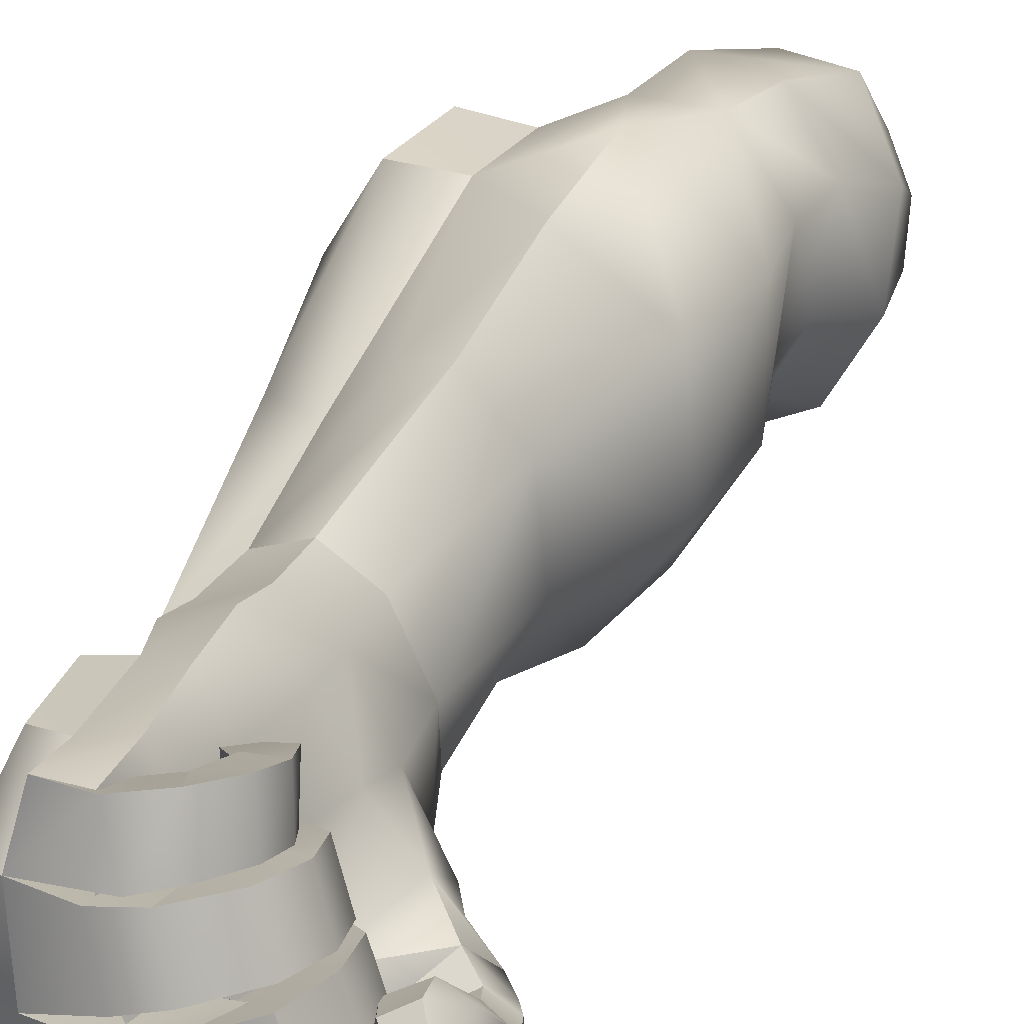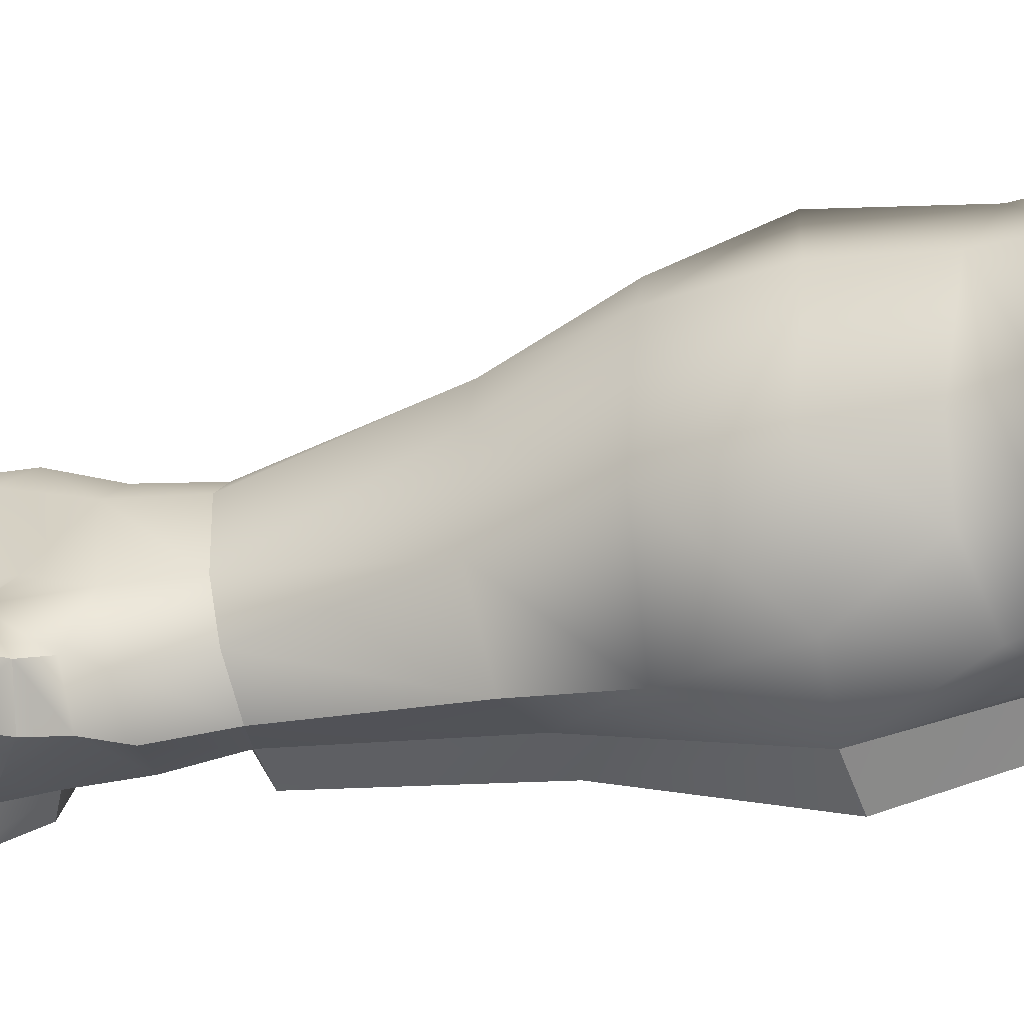
<metadata>
{"format":"obj","ext":"obj","renderer":"f3d","projection":"perspective","resolution":1024,"background":"white","views":[{"elev":26.8,"azim":-152.0,"up":"+Z"},{"elev":-27.1,"azim":-67.8,"up":"+Z"}]}
</metadata>
<code>
o md5mesh
v -0.2889 0.2923 -1.088
v -0.2375 0.4567 -1.038
v -0.02092 0.3744 -1.057
v -0.07614 0.1536 -1.107
v -0.4617 0.4956 -0.8511
v -0.596 0.4854 -0.5994
v -0.5906 0.7205 -0.6511
v -0.4871 0.7391 -0.9109
v -0.55 0.298 -0.9537
v -0.7087 0.2523 -0.6603
v -0.2964 0.69 -1.136
v -0.4682 1.086 -1.12
v -0.7091 1.053 -0.7169
v -0.1274 1.153 -1.256
v -0.06249 0.5859 -1.137
v -0.7467 3.803 -0.4551
v -0.5377 3.836 -0.3168
v -0.6986 3.758 -0.2928
v -0.717 3.803 -0.4562
v -0.7936 3.945 -0.4315
v -0.6032 3.878 -0.4791
v -0.7467 3.803 -0.4551
v -0.8634 3.812 -0.4393
v -0.7719 3.846 -0.6664
v -0.563 3.874 -0.5141
v -0.7255 3.834 -0.4874
v -0.7602 3.872 -0.6616
v -0.7139 3.859 -0.4917
v -0.8096 4.064 -0.6574
v -0.6252 3.887 -0.7048
v -0.7719 3.846 -0.6664
v -0.9655 3.924 -0.6284
v -0.7602 3.872 -0.6616
v -0.9008 3.936 -0.6871
v -0.7341 3.894 -0.9464
v -0.6726 3.89 -0.7545
v -0.954 3.943 -0.8716
v -0.8977 4.126 -0.9035
v -0.6855 4.098 -0.9761
v -0.981 3.93 -1.109
v -0.9526 3.894 -0.9165
v -0.9019 3.928 -0.9398
v -1.022 3.893 -1.089
v -1.135 3.953 -1.058
v -0.9894 4.057 -1.131
v -0.772 3.794 -0.9753
v -0.6829 3.821 -0.7004
v -0.7381 4.002 -0.9634
v -1.168 3.446 -0.8862
v -1.152 3.611 -0.7356
v -1.246 3.6 -0.7847
v -0.814 3.735 -1.16
v -0.8778 3.488 -1.042
v -0.7786 3.477 -0.9132
v -1.03 3.277 -0.8894
v -0.6614 3.411 -0.672
v -0.8105 3.911 -1.171
v -0.6726 3.89 -0.7545
v -0.615 4.097 -0.7701
v -0.9008 3.936 -0.6871
v -1.284 3.632 -0.8996
v -1.304 3.591 -0.9679
v -1.273 3.49 -0.9049
v -0.659 4.042 -0.7217
v -0.7381 4.002 -0.9634
v -0.8195 4.119 -0.7009
v -0.8482 3.871 -1.165
v -0.9526 3.894 -0.9165
v -0.8924 4.088 -0.9327
v -0.9019 3.928 -0.9398
v -1.189 3.733 -0.7054
v -0.6754 4.106 -0.6926
v -0.5971 4.064 -0.477
v -0.905 3.97 -0.8894
v -1.07 3.97 -0.8505
v -0.6252 3.887 -0.7048
v -0.5942 3.983 -0.2609
v -1.078 4.007 -0.838
v -1.028 3.725 -1.07
v -1.163 3.783 -1.027
v -0.6032 3.878 -0.4791
v -0.6749 4.036 -0.4488
v -0.7421 4.03 -0.4562
v -0.8957 3.904 -0.4317
v -0.7958 3.66 -0.489
v -1.003 3.753 -0.638
v -0.717 3.803 -0.4562
v -0.8356 3.785 -0.2474
v -0.6733 3.77 -0.2959
v -0.7733 3.429 -1.234
v -1.007 3.425 -1.007
v -1.03 3.277 -0.8894
v -0.8778 3.488 -1.042
v -0.8626 3.117 -0.8433
v -0.4022 4.035 -0.812
v -1.258 3.443 -0.9679
v -0.5105 3.964 -1.076
v -0.8256 4.041 -1.203
v -0.659 4.042 -0.7217
v -0.7852 3.864 -0.9748
v -0.7852 3.864 -0.9748
v -1.177 3.473 -0.9
v -0.4022 4.035 -0.812
v -0.3663 4.011 -0.5025
v -1.007 4.007 -0.6364
v -1.033 3.523 -0.9481
v -0.5825 4.001 -0.4635
v -0.4291 3.986 -0.258
v -0.8388 3.956 -0.7168
v -1.189 3.733 -0.7054
v -1.152 3.611 -0.7356
v -1.109 3.782 -0.7501
v -1.254 3.72 -0.7779
v -0.5731 3.965 -0.2706
v -0.3663 4.011 -0.5025
v -1.101 3.802 -0.8395
v -0.7461 3.913 -0.2385
v -0.9575 3.725 -0.9134
v -0.9375 3.732 -0.4478
v -0.8307 3.679 -0.6558
v -0.8307 3.679 -0.6558
v -0.7336 3.651 -0.4624
v -0.8524 3.663 -0.2736
v -0.7041 3.626 -0.3162
v -0.5994 3.708 -1.274
v -0.979 3.413 -1.161
v -0.8778 3.488 -1.042
v -0.7733 3.429 -1.234
v -1.007 3.425 -1.007
v -1.063 3.144 -1.021
v -0.6342 3.912 -1.269
v -0.6858 3.102 -0.683
v -1.109 3.325 -0.941
v -1.271 3.452 -1.076
v -0.8105 3.911 -1.171
v -0.659 4.042 -0.7217
v -0.741 4.063 -1.001
v -1.165 3.7 -1.062
v -1.06 3.556 -0.9521
v -0.659 4.042 -0.7217
v -0.659 4.042 -0.7217
v -0.8388 3.956 -0.7168
v -1.049 3.665 -0.7874
v -0.5825 4.001 -0.4635
v -0.5825 4.001 -0.4635
v -0.9205 3.733 -0.695
v -1.048 3.82 -0.6315
v -0.9575 3.725 -0.9134
v -1.049 3.665 -0.7874
v -1.222 3.769 -0.744
v -0.9774 3.745 -0.8576
v -1.09 3.635 -1.046
v -1.023 3.627 -0.8685
v -1.051 3.78 -1.056
v -0.8451 3.73 -0.6457
v -0.9526 3.59 -0.668
v -0.8927 3.585 -0.4771
v -0.8687 3.687 -0.4598
v -0.7336 3.651 -0.4624
v -0.5649 3.366 -1.246
v -0.7733 3.429 -1.234
v -0.5994 3.708 -1.274
v -1.039 3.337 -1.22
v -0.8834 2.994 -1.019
v -0.8183 2.907 -0.9963
v -1.063 3.144 -1.021
v -1.158 3.255 -1.004
v -1.209 3.326 -1.111
v -0.6342 3.912 -1.269
v -0.5105 3.964 -1.076
v -1.112 3.332 -0.9399
v -0.991 3.413 -0.9978
v -0.7381 4.002 -0.9634
v -1.142 3.731 -0.9818
v -1.128 3.807 -0.8468
v -0.9205 3.733 -0.695
v -1.125 3.822 -0.8232
v -1.151 3.818 -0.7894
v -1.222 3.769 -0.744
v -0.9816 3.788 -0.9091
v -0.8037 3.705 -0.4832
v -0.8451 3.73 -0.6457
v -0.7499 3.706 -0.4464
v -0.8003 3.541 -0.3143
v -0.7499 3.706 -0.4464
v -0.6482 3.146 -1.222
v -0.9695 3.146 -1.207
v -0.8834 2.994 -1.019
v -1.145 3.245 -1.109
v -1.087 3.421 -1.209
v -1.192 3.297 -1.01
v -1.144 3.541 -1.176
v -0.7381 4.002 -0.9634
v -1.057 3.652 -1.042
v -0.9102 3.765 -0.7053
v -0.9102 3.765 -0.7053
v -1.006 3.641 -0.6567
v -0.9816 3.788 -0.9091
v -1.071 3.642 -0.8422
v -0.8887 3.692 -1.094
v -0.8361 3.701 -0.9763
v -0.9088 3.57 -1.095
v -0.7175 3.672 -0.3035
v -0.7436 3.476 -0.5471
v -0.7167 3.601 -0.6825
v -0.7167 3.601 -0.6825
v -0.8211 3.593 -0.4858
v -0.6482 3.146 -1.222
v -0.5994 3.708 -1.274
v -1.064 3.578 -1.108
v -1.05 3.726 -0.8968
v -1.109 3.782 -0.7501
v -1.151 3.818 -0.7894
v -0.9728 3.768 -0.8552
v -0.8361 3.701 -0.9763
v -0.8465 3.572 -0.9482
v -0.7926 3.488 -0.7106
v -0.6841 3.59 -0.5511
v -0.6392 3.596 -0.4801
v -0.6179 3.568 -0.3596
v -0.683 3.508 -0.5214
v -0.3715 3.126 -1.14
v -1 3.444 -1.154
v -1.06 3.556 -0.9521
v -1.033 3.523 -0.9481
v -0.8351 3.492 -0.7372
v -0.7829 3.623 -0.7625
v -0.7829 3.623 -0.7625
v -0.8346 3.621 -0.8958
v -0.8887 3.692 -1.094
v -0.8364 3.577 -1.081
v -0.8088 3.581 -1.005
v -0.8887 3.692 -1.094
v -0.8361 3.701 -0.9763
v -0.6627 3.468 -0.3857
v -0.7167 3.601 -0.6825
v -0.711 3.471 -0.6706
v -0.6863 3.461 -0.5979
v -0.7167 3.601 -0.6825
v -0.6841 3.59 -0.5511
v -0.6392 3.596 -0.4801
v -0.991 3.413 -0.9978
v -1.049 3.665 -0.7874
v -0.8995 3.493 -0.8968
v -0.8361 3.701 -0.9763
v -0.6841 3.59 -0.5511
v -0.6392 3.596 -0.4801
v -0.633 3.491 -0.5026
v -0.6133 3.468 -0.4279
v -0.6179 3.568 -0.3596
v -0.6392 3.596 -0.4801
v -0.6179 3.568 -0.3596
v -0.7829 3.623 -0.7625
v -0.785 3.494 -0.7979
v -0.8346 3.621 -0.8958
v -0.7829 3.623 -0.7625
v -0.8346 3.621 -0.8958
v -0.814 3.494 -0.8755
v -0.696 2.916 -1.159
v -0.2937 2.895 -1.104
v -0.1807 3.117 -0.8722
v -0.1807 3.117 -0.8722
v -0.1495 3.161 -0.5718
v -0.1153 2.988 -0.6008
v -0.3772 3.749 -0.3055
v -0.1443 2.932 -0.8565
v -0.2148 3.176 -0.3433
v -0.2927 3.362 -0.324
v -0.4889 3.463 -0.2467
v -0.4407 3.202 -0.2393
v -0.3772 3.749 -0.3055
v -0.4291 3.986 -0.258
v -0.5325 3.719 -0.2743
v -0.1878 2.984 -0.392
v -0.5731 3.965 -0.2706
v -0.3884 2.968 -0.3085
v -0.6075 3.481 -0.4069
v -0.635 3.226 -0.3867
v -0.5825 4.001 -0.4635
v -0.6193 3.757 -0.417
v -0.5672 2.954 -0.4417
v -0.6656 2.891 -0.7446
v -0.5386 2.826 -1.136
v -0.1443 2.932 -0.8565
v -0.6968 2.815 -0.9999
v -0.782 3.028 -1.179
v -0.782 3.028 -1.179
v -0.3674 1.938 -1.089
v -0.5955 2.58 -0.9382
v -0.443 2.582 -1.084
v -0.5522 1.959 -0.7885
v -0.6055 2.612 -0.7343
v -0.2652 2.642 -1.064
v -0.09519 1.911 -1.072
v 0.0513 2.011 -0.4131
v -0.1344 1.975 -0.2275
v 0.03116 1.267 -0.02317
v -0.1611 2.706 -0.3993
v -0.1098 2.727 -0.5743
v -0.5008 2.664 -0.4512
v -0.5161 1.964 -0.406
v -0.3292 2.013 -0.1647
v -0.3375 2.699 -0.3309
v -0.08061 0.5993 -0.004655
v 0.06363 0.8422 -0.04237
v 0.1925 0.6069 -0.2801
v -0.08997 0.2357 0.006092
v 0.1153 0.1897 -0.1731
v 0.1953 0.5676 -0.9234
v 0.05162 0.7024 -1.111
v -0.6069 0.6496 -0.2463
v -0.6043 0.3564 -0.2437
v -0.3758 0.6001 0.002005
v -0.4072 0.2996 -0.004065
v 0.2686 0.2573 -0.5637
v 0.2622 0.5615 -0.5961
v 0.2622 0.5615 -0.5961
v 0.2686 0.2573 -0.5637
v 0.1794 0.3001 -0.9053
v 0.2048 -0.09364 -0.6087
v 0.1502 -0.000709 -0.9373
v 0.2048 -0.09364 -0.6087
v 0.07644 -0.1681 -0.2751
v -0.1991 -0.1272 -0.08694
v -0.4774 -0.05715 -0.08475
v -0.6796 0.08725 -0.3358
v -0.4302 1.523 -1.159
v -0.7142 1.468 -0.766
v -0.7023 1.017 -0.2429
v -0.6734 1.451 -0.2638
v -0.3316 1.138 0.1345
v -0.3355 1.555 0.02989
v -0.1483 2.806 -0.8332
v -0.2652 2.642 -1.064
v -0.1483 2.806 -0.8332
v -0.1098 2.727 -0.5743
v -0.443 2.582 -1.084
v -0.1611 2.706 -0.3993
v -0.3375 2.699 -0.3309
v -0.5008 2.664 -0.4512
v -0.6055 2.612 -0.7343
v -0.5955 2.58 -0.9382
v 0.08261 1.895 -1.133
v 0.3022 1.201 -1.132
v 0.06013 1.148 -1.358
v -0.09509 2.657 -1.109
v -0.01886 2.796 -0.8869
v 0.09362 2.582 -0.8746
v 0.06915 2.738 -0.6252
v -0.2652 2.642 -1.064
v -0.1483 2.806 -0.8332
v -0.1098 2.727 -0.5743
v -0.2652 2.642 -1.064
v -0.09519 1.911 -1.072
v 0.2685 1.919 -0.4145
v 0.2762 1.301 -0.009191
v 0.454 1.314 -0.3072
v 0.2622 0.5615 -0.5961
v 0.4545 0.6013 -0.6027
v 0.3696 0.6936 -0.2134
v 0.1925 0.6069 -0.2801
v 0.1953 0.5676 -0.9234
v 0.3592 0.5983 -1.013
v 0.0513 2.011 -0.4131
v 0.03116 1.267 -0.02317
v -0.1274 1.153 -1.256
v -0.1098 2.727 -0.5743
v 0.29 0.8887 -0.006879
v 0.1985 0.7497 -1.221
v 0.4812 1.295 -0.7341
v 0.03116 1.267 -0.02317
v 0.06363 0.8422 -0.04237
v 0.06363 0.8422 -0.04237
v 0.05162 0.7024 -1.111
v -0.1274 1.153 -1.256
v 0.05162 0.7024 -1.111
v 0.2833 1.939 -0.8234
v -0.2516 3.987 -0.8656
v -0.1596 3.726 -0.876
v -0.2586 3.706 -1.134
v -0.5994 3.708 -1.274
v -0.4474 3.703 -1.323
v -0.4159 3.39 -1.309
v -0.5649 3.366 -1.246
v -0.5105 3.964 -1.076
v -0.3572 3.931 -1.12
v -0.5994 3.708 -1.274
v -0.3715 3.126 -1.14
v -0.5649 3.366 -1.246
v -0.2755 3.19 -1.179
v -0.0859 3.439 -0.8889
v -0.1299 3.732 -0.5839
v -0.4022 4.035 -0.812
v -0.5105 3.964 -1.076
v -0.1807 3.117 -0.8722
v -0.3715 3.126 -1.14
v -0.0882 3.18 -0.9066
v -0.207 3.437 -1.14
v -0.2217 3.972 -0.5437
v -0.05558 3.219 -0.5897
v -0.1495 3.161 -0.5718
v -0.3663 4.011 -0.5025
v -0.06663 3.459 -0.6059
v -0.2455 3.732 -0.3199
v -0.2927 3.362 -0.324
v -0.1495 3.161 -0.5718
v -0.1626 3.402 -0.339
v -0.3663 4.011 -0.5025
v -0.3772 3.749 -0.3055
v -0.3772 3.749 -0.3055
v -0.2927 3.362 -0.324
v -0.0752 -0.3167 -0.6508
v -0.1512 -0.362 -0.4553
v -0.4758 -0.2938 -0.3423
v -0.3147 -0.3422 -0.3463
v -0.5927 -0.2033 -0.4878
v -0.2368 -0.161 -0.94
v -0.1026 -0.2484 -0.8389
v -0.3688 -0.09939 -0.9363
v -0.5339 -0.07463 -0.8749
v -0.0752 -0.3167 -0.6508
v -0.613 -0.1156 -0.682
v -0.3752 -0.3272 -0.6964
v -0.3752 -0.3272 -0.6964
v -0.3752 -0.3272 -0.6964
v -0.3752 -0.3272 -0.6964
v -0.3752 -0.3272 -0.6964
v -0.3752 -0.3272 -0.6964
v -0.3752 -0.3272 -0.6964
v -0.3752 -0.3272 -0.6964
v -0.3752 -0.3272 -0.6964
v -0.3752 -0.3272 -0.6964
f 1 2 3
f 3 4 1
f 5 6 7
f 5 7 8
f 1 9 5
f 1 5 2
f 10 6 5
f 5 9 10
f 11 8 12
f 8 7 13
f 8 13 12
f 11 12 14
f 14 15 11
f 16 17 18
f 16 18 19
f 20 21 22
f 20 22 23
f 24 25 26
f 27 26 28
f 24 26 27
f 29 30 31
f 29 31 32
f 32 31 33
f 34 35 36
f 37 35 34
f 38 35 37
f 39 35 38
f 40 41 42
f 43 41 40
f 44 43 40
f 45 43 44
f 46 47 48
f 49 50 51
f 46 52 53
f 53 54 46
f 55 54 53
f 46 54 56
f 57 46 48
f 58 59 60
f 61 62 63
f 48 47 64
f 39 65 35
f 66 39 38
f 43 45 67
f 35 65 36
f 43 67 41
f 68 69 70
f 51 63 49
f 71 51 50
f 72 30 29
f 25 73 26
f 37 34 74
f 75 45 44
f 76 25 24
f 17 77 18
f 38 37 78
f 40 42 79
f 40 80 44
f 81 17 16
f 82 21 20
f 26 83 28
f 84 29 32
f 28 85 27
f 32 33 86
f 23 22 87
f 23 88 20
f 19 18 89
f 53 52 90
f 91 92 93
f 54 55 94
f 52 46 57
f 58 95 59
f 56 47 46
f 62 96 63
f 97 65 39
f 59 39 66
f 67 45 98
f 36 65 99
f 60 59 66
f 41 67 100
f 68 101 69
f 63 102 49
f 63 51 61
f 72 103 30
f 25 104 73
f 66 38 105
f 69 45 75
f 49 106 50
f 76 107 25
f 17 108 77
f 74 34 109
f 105 38 78
f 70 69 75
f 110 111 112
f 71 113 51
f 81 114 17
f 82 115 21
f 83 72 29
f 26 73 83
f 78 37 74
f 75 44 116
f 83 29 84
f 117 82 20
f 18 77 117
f 79 42 118
f 79 80 40
f 116 44 80
f 28 83 84
f 20 88 117
f 18 117 89
f 84 32 119
f 84 85 28
f 27 85 120
f 86 33 121
f 119 32 86
f 122 23 87
f 88 23 123
f 124 19 89
f 90 52 125
f 126 127 128
f 127 126 129
f 130 94 55
f 57 131 125
f 132 56 54
f 133 92 91
f 54 94 132
f 134 96 62
f 59 97 39
f 98 135 67
f 136 95 58
f 67 135 100
f 69 101 137
f 96 102 63
f 62 61 138
f 102 139 49
f 30 103 140
f 69 98 45
f 49 139 106
f 141 107 76
f 73 103 72
f 60 66 142
f 61 51 113
f 107 104 25
f 114 108 17
f 73 72 83
f 77 115 82
f 50 106 143
f 144 114 81
f 21 115 145
f 77 82 117
f 146 74 109
f 78 147 105
f 75 148 70
f 112 111 149
f 113 71 150
f 74 151 78
f 80 79 152
f 116 80 153
f 79 118 154
f 89 117 88
f 119 85 84
f 89 88 124
f 85 155 120
f 86 121 156
f 119 86 157
f 158 23 122
f 123 23 158
f 159 19 124
f 160 161 162
f 126 128 163
f 94 130 164
f 125 52 57
f 94 164 165
f 166 92 167
f 167 92 133
f 168 96 134
f 95 97 59
f 169 135 98
f 101 170 137
f 138 134 62
f 96 171 102
f 102 172 139
f 100 135 173
f 137 98 69
f 104 103 73
f 138 61 174
f 108 115 77
f 142 66 105
f 113 175 61
f 151 74 146
f 142 147 176
f 177 147 78
f 116 148 75
f 178 113 179
f 78 151 177
f 152 79 154
f 153 80 152
f 154 118 180
f 119 181 85
f 124 88 123
f 181 155 85
f 156 121 182
f 157 86 156
f 183 158 122
f 123 158 184
f 159 124 185
f 161 160 186
f 187 188 166
f 189 166 167
f 168 134 190
f 191 96 168
f 192 134 138
f 171 172 102
f 137 169 98
f 191 171 96
f 193 170 101
f 174 194 138
f 61 175 174
f 105 147 142
f 175 113 178
f 178 179 112
f 195 151 146
f 176 147 196
f 147 177 197
f 148 116 198
f 177 151 199
f 200 152 154
f 201 154 180
f 202 153 152
f 157 181 119
f 124 123 203
f 156 204 157
f 181 205 155
f 206 156 182
f 207 158 183
f 184 158 207
f 185 124 203
f 208 163 128
f 187 166 189
f 190 189 168
f 209 169 170
f 168 167 191
f 190 134 192
f 171 91 172
f 170 169 137
f 138 210 192
f 191 133 171
f 194 210 138
f 211 194 174
f 174 175 211
f 112 179 110
f 212 175 213
f 197 177 199
f 214 151 195
f 196 147 197
f 198 116 153
f 199 151 214
f 153 215 198
f 202 152 200
f 200 154 201
f 216 153 202
f 157 204 181
f 203 123 184
f 217 204 156
f 218 205 181
f 217 156 206
f 219 207 183
f 203 220 185
f 221 184 207
f 163 208 187
f 222 186 160
f 163 189 190
f 189 167 168
f 192 223 190
f 210 223 192
f 167 133 191
f 133 91 171
f 210 194 224
f 194 211 225
f 211 175 212
f 199 226 197
f 227 214 195
f 197 228 196
f 214 229 199
f 216 215 153
f 230 231 202
f 232 233 234
f 216 202 232
f 181 204 218
f 184 235 203
f 236 237 217
f 204 217 238
f 238 239 240
f 221 207 219
f 203 235 220
f 185 220 241
f 235 184 221
f 163 187 189
f 190 126 163
f 223 126 190
f 223 210 242
f 242 210 224
f 224 194 225
f 225 211 243
f 243 211 212
f 244 226 199
f 229 214 227
f 226 228 197
f 199 229 244
f 232 245 216
f 231 233 232
f 232 202 231
f 238 246 204
f 238 217 237
f 237 239 238
f 247 248 221
f 249 250 235
f 249 251 252
f 235 221 249
f 242 126 223
f 253 254 255
f 226 244 254
f 254 256 226
f 257 258 244
f 248 251 249
f 249 221 248
f 259 222 260
f 129 126 242
f 260 222 261
f 255 254 258
f 254 244 258
f 262 263 264
f 115 108 265
f 264 266 262
f 267 263 268
f 267 264 263
f 268 269 270
f 271 269 268
f 272 273 271
f 274 264 267
f 269 271 273
f 275 273 272
f 270 267 268
f 267 270 276
f 269 277 278
f 273 277 269
f 275 279 280
f 278 270 269
f 276 274 267
f 277 273 280
f 280 273 275
f 56 132 278
f 270 278 281
f 56 277 280
f 279 64 47
f 278 277 56
f 281 276 270
f 280 47 56
f 47 280 279
f 132 281 278
f 282 281 132
f 260 283 259
f 222 259 186
f 261 284 260
f 282 132 94
f 259 283 285
f 94 165 282
f 164 259 165
f 259 285 165
f 165 285 282
f 188 187 286
f 187 208 286
f 186 259 287
f 259 164 287
f 288 289 290
f 288 291 289
f 291 292 289
f 290 293 294
f 294 288 290
f 295 296 297
f 298 296 295
f 295 299 298
f 300 301 302
f 302 303 300
f 297 304 305
f 305 304 306
f 304 307 308
f 308 306 304
f 309 15 310
f 310 15 14
f 2 11 15
f 15 3 2
f 5 8 11
f 11 2 5
f 311 7 6
f 311 6 312
f 313 311 312
f 313 312 314
f 313 314 307
f 307 304 313
f 315 316 306
f 306 308 315
f 309 317 318
f 309 318 319
f 3 15 309
f 309 319 3
f 319 318 320
f 319 320 321
f 319 321 4
f 4 3 319
f 322 315 308
f 308 323 322
f 307 324 323
f 323 308 307
f 307 314 325
f 307 325 324
f 314 312 326
f 314 326 325
f 10 326 312
f 312 6 10
f 327 328 291
f 291 288 327
f 13 7 311
f 311 329 13
f 328 13 329
f 329 330 328
f 292 291 301
f 301 300 292
f 331 313 304
f 304 297 331
f 329 311 313
f 313 331 329
f 332 297 296
f 330 332 302
f 301 330 302
f 298 303 302
f 302 296 298
f 260 284 333
f 333 334 260
f 335 266 264
f 335 264 336
f 283 260 334
f 334 337 283
f 264 274 338
f 338 336 264
f 274 276 339
f 339 338 274
f 276 281 340
f 340 339 276
f 281 282 341
f 341 340 281
f 341 282 285
f 341 285 342
f 285 283 337
f 337 342 285
f 343 344 345
f 346 347 348
f 348 347 349
f 346 350 351
f 351 347 346
f 351 352 349
f 351 349 347
f 353 346 354
f 355 356 357
f 358 359 360
f 360 361 358
f 358 362 363
f 358 363 359
f 349 364 355
f 354 346 343
f 364 365 356
f 364 356 355
f 366 354 343
f 366 343 345
f 364 349 367
f 357 356 368
f 344 363 369
f 357 360 359
f 359 370 357
f 363 344 370
f 370 359 363
f 371 372 368
f 360 368 373
f 368 356 371
f 373 361 360
f 368 360 357
f 362 374 363
f 375 345 376
f 369 345 344
f 363 374 369
f 376 345 369
f 377 355 357
f 357 370 377
f 377 370 344
f 344 343 377
f 355 377 348
f 355 348 349
f 348 377 343
f 343 346 348
f 378 379 380
f 381 382 383
f 383 384 381
f 385 386 382
f 382 387 385
f 388 389 383
f 388 383 390
f 391 380 379
f 380 386 378
f 392 379 378
f 393 378 386
f 386 394 393
f 395 396 390
f 395 390 397
f 380 391 398
f 379 392 391
f 386 380 382
f 378 399 392
f 395 397 400
f 400 401 395
f 393 402 399
f 393 399 378
f 398 382 380
f 391 392 403
f 397 398 391
f 404 392 399
f 405 406 400
f 405 400 407
f 408 409 404
f 408 404 399
f 383 382 398
f 407 403 392
f 392 404 407
f 403 397 391
f 398 397 390
f 410 411 407
f 410 407 404
f 400 397 403
f 407 400 403
f 383 398 390
f 301 291 328
f 330 301 328
f 330 329 331
f 331 332 330
f 332 331 297
f 296 302 332
f 12 13 328
f 327 12 328
f 14 12 327
f 294 14 327
f 327 288 294
f 412 322 323
f 323 413 412
f 414 415 324
f 324 325 414
f 414 325 326
f 326 416 414
f 417 4 321
f 321 418 417
f 415 413 323
f 323 324 415
f 419 420 9
f 9 1 419
f 418 321 320
f 320 421 418
f 422 416 326
f 326 10 422
f 419 1 4
f 4 417 419
f 10 9 420
f 420 422 10
f 412 413 423
f 415 414 424
f 414 416 425
f 417 418 426
f 427 419 417
f 413 415 428
f 420 419 429
f 418 421 430
f 416 422 431
f 432 422 420

</code>
